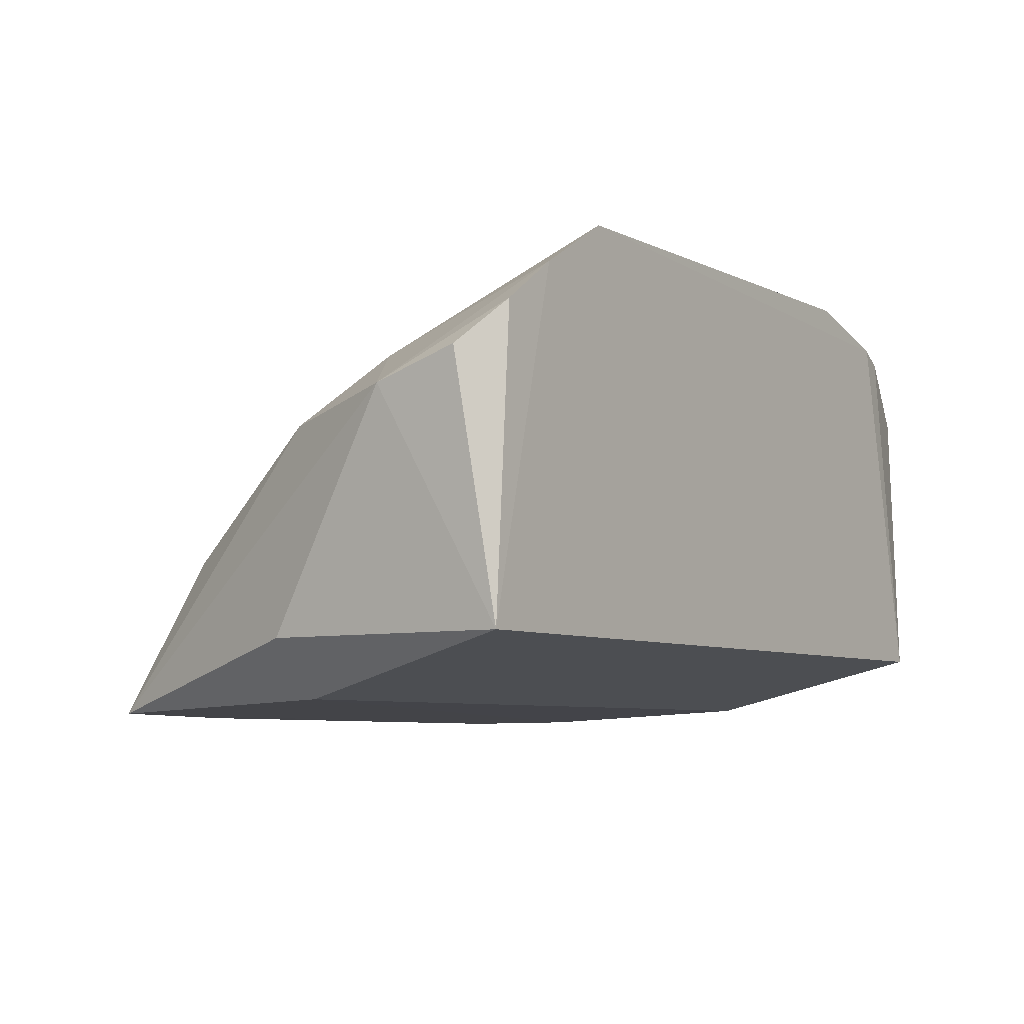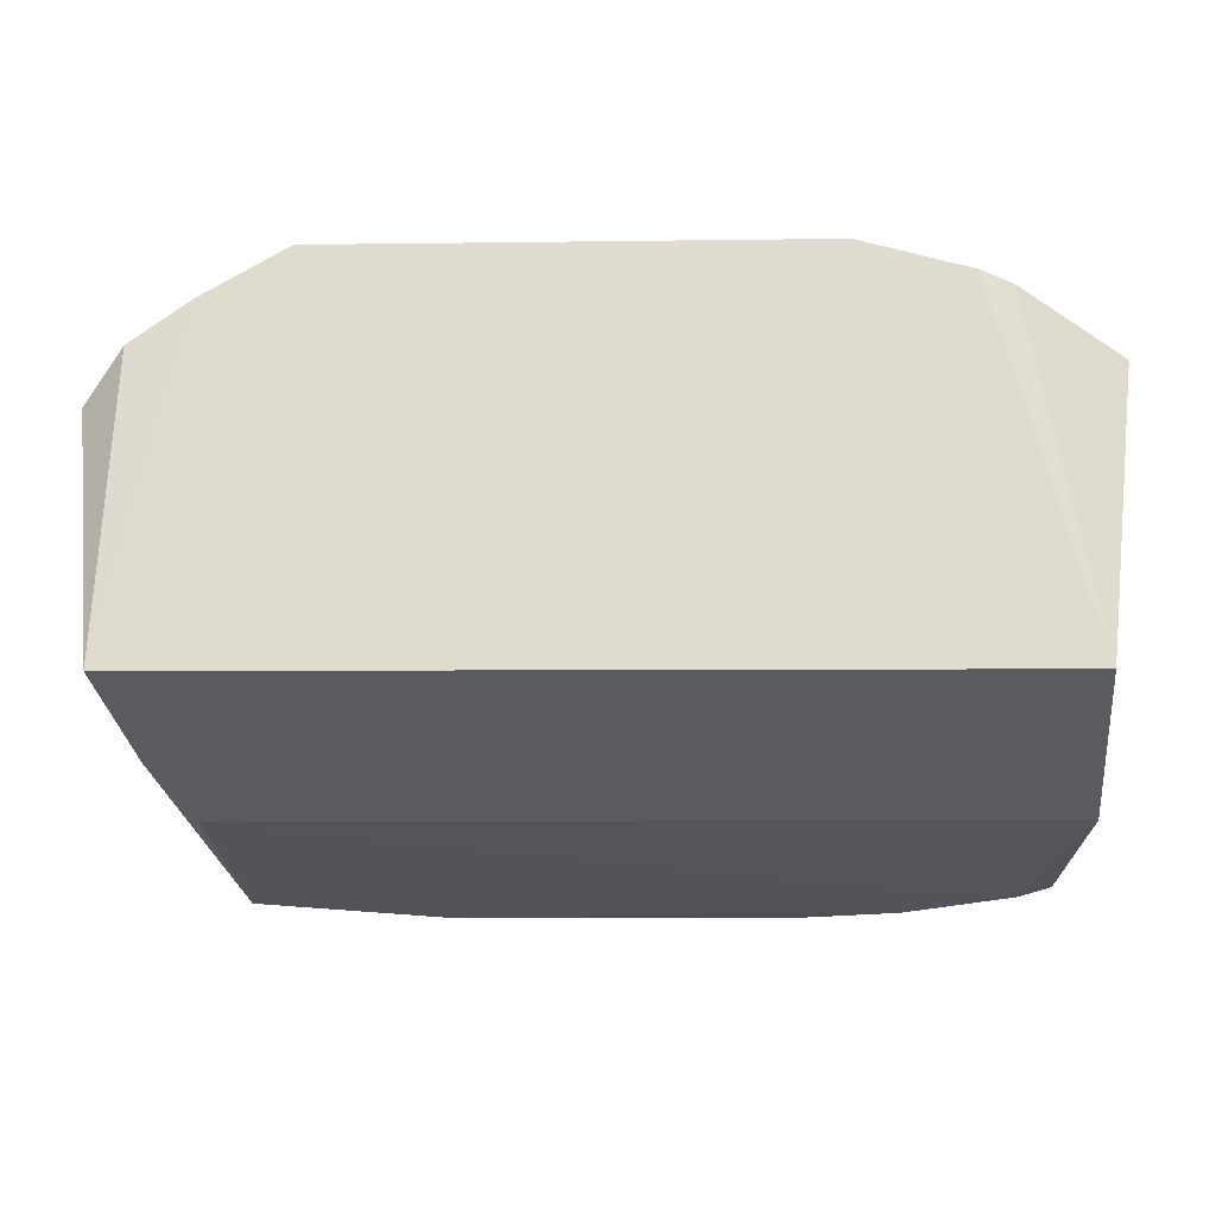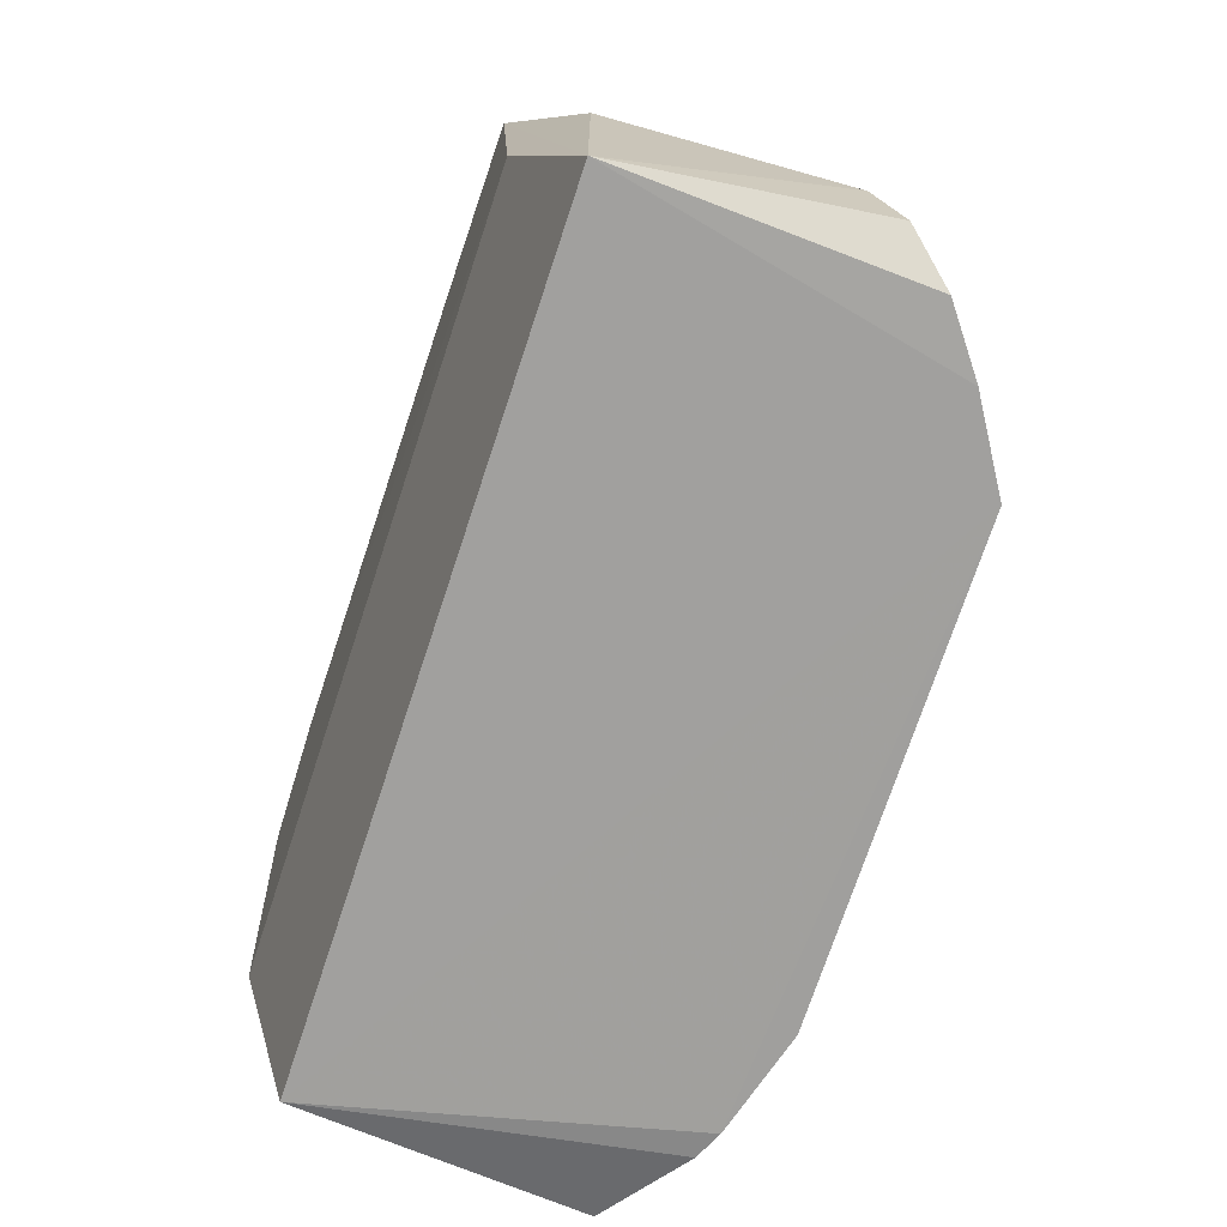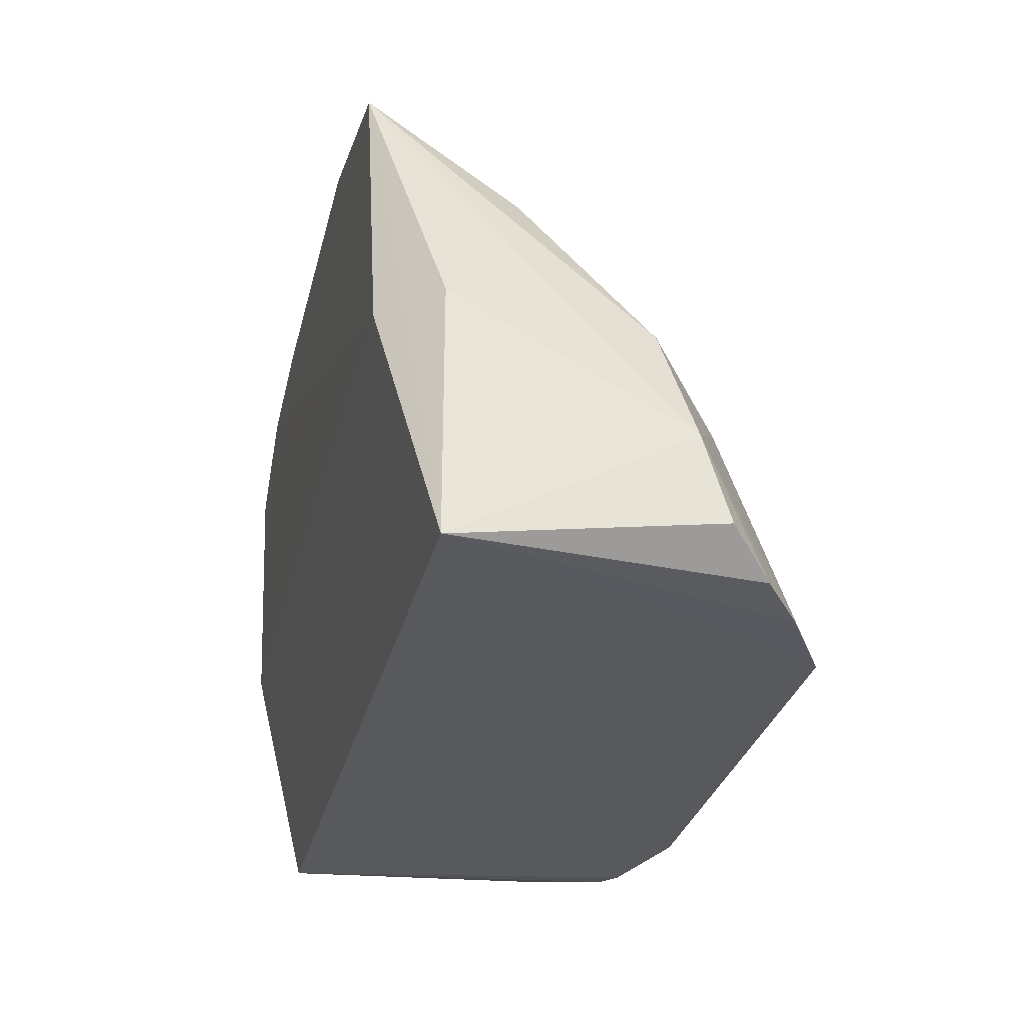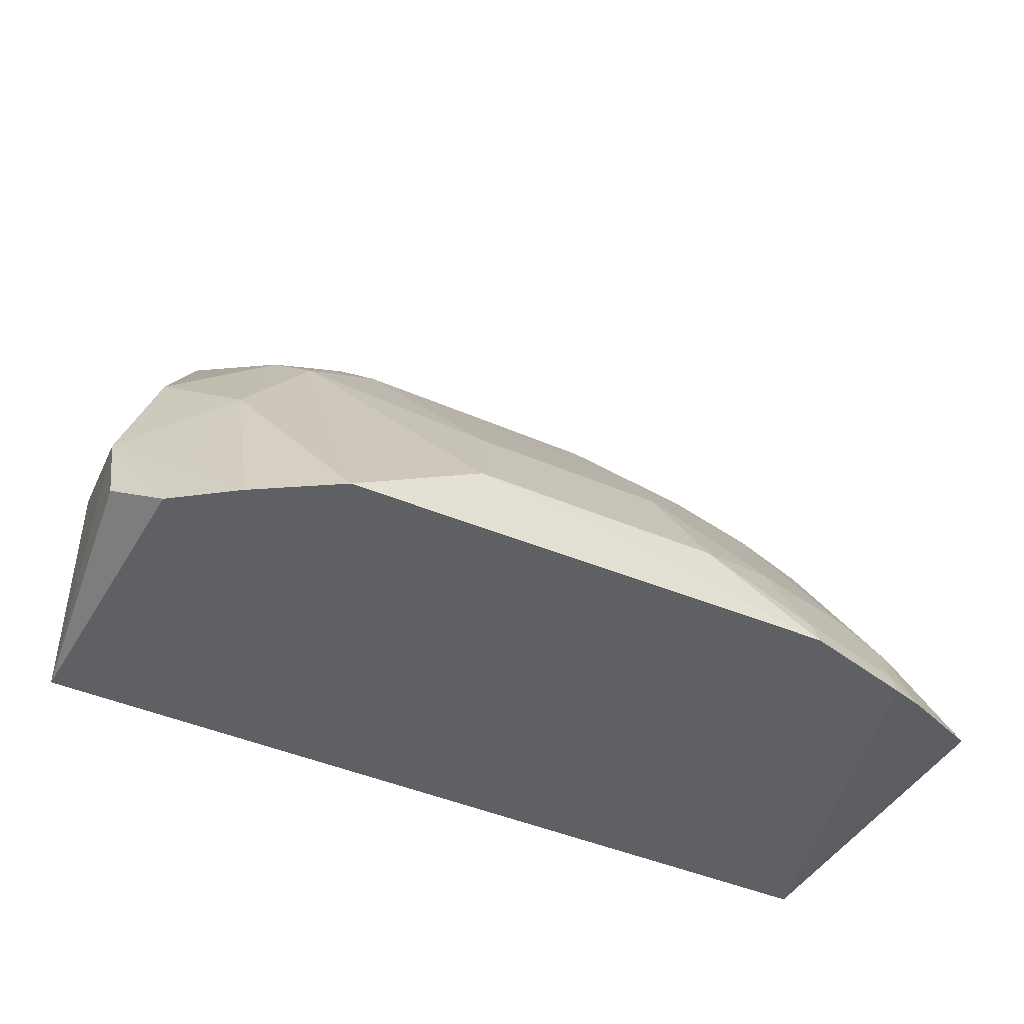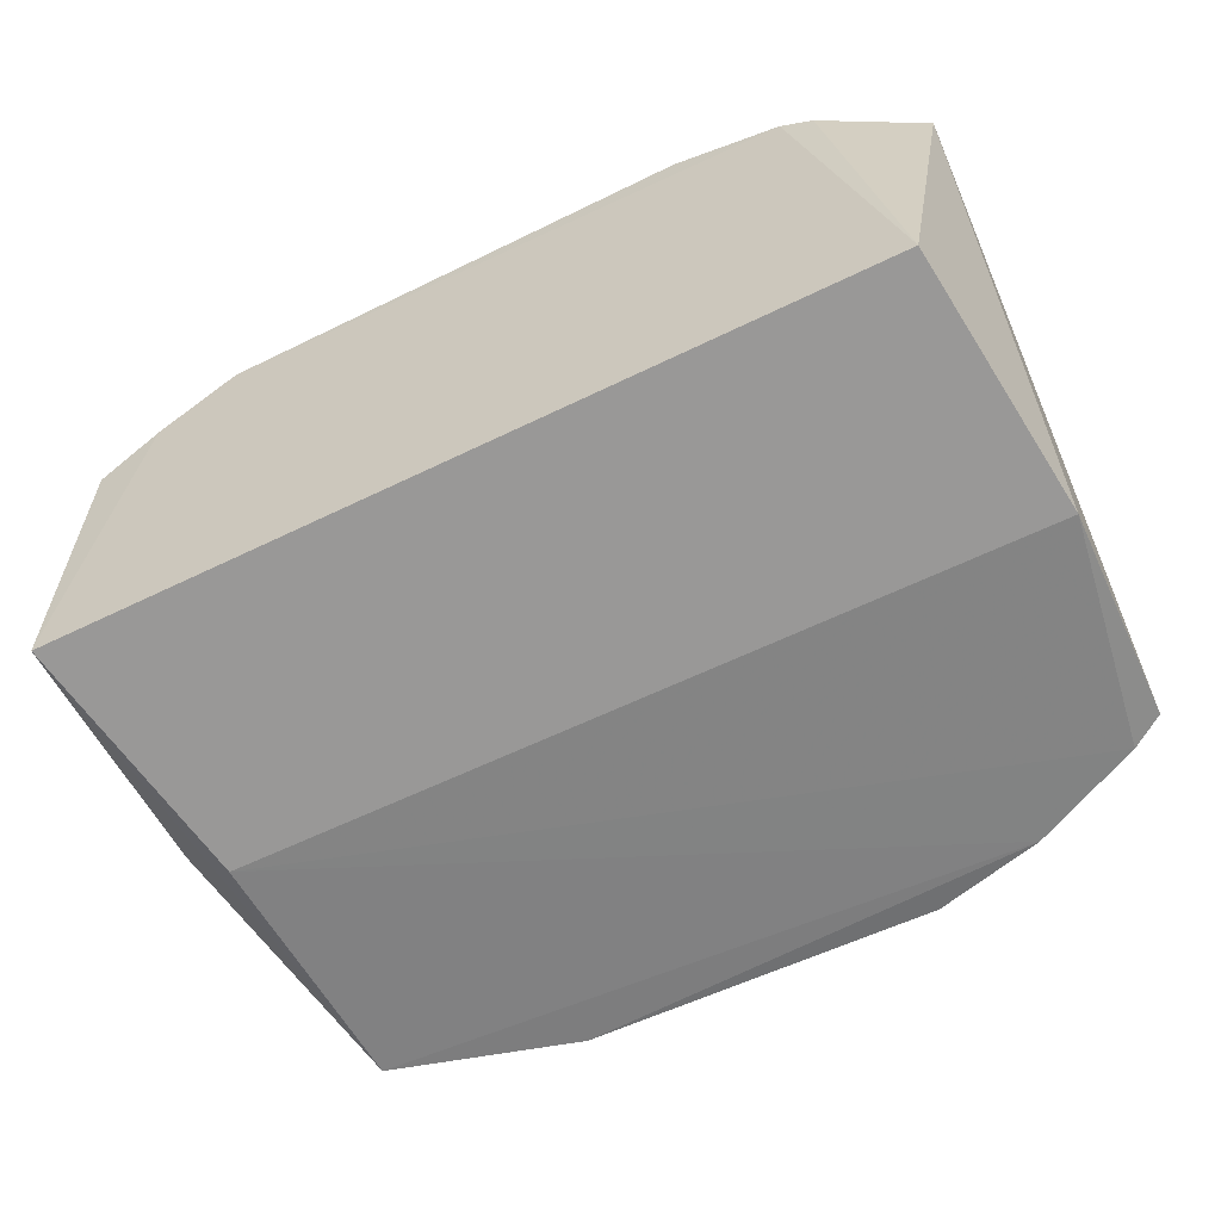
<metadata>
{"format":"obj","ext":"obj","renderer":"f3d","projection":"perspective","resolution":1024,"background":"white","views":[{"elev":-6.6,"azim":-55.1,"up":"+Z"},{"elev":-20.9,"azim":0.4,"up":"+Z"},{"elev":-71.5,"azim":-108.3,"up":"+Y"},{"elev":-29.9,"azim":-103.2,"up":"+Y"},{"elev":-45.0,"azim":-26.2,"up":"+Y"},{"elev":-58.5,"azim":26.9,"up":"+Z"}]}
</metadata>
<code>
v 0.1698 0.09128 0.4618
v 0.22 0.09569 0.2652
v 0.2308 0.3457 0.2302
v -0.09527 0.401 0.2276
v -0.2345 0.09569 0.2652
v 0.03621 0.2928 0.3701
v 0.2407 0.11 0.4236
v -0.151 0.09084 0.4757
v 0.2352 0.232 0.2348
v 0.0957 0.4034 0.2275
v 0.1866 0.09376 0.4552
v 0.1822 0.2479 0.3693
v 0.05052 0.132 0.4735
v -0.1684 0.2635 0.3839
v -0.2042 0.232 0.2348
v -0.08051 0.3654 0.2987
v 0.1547 0.3861 0.2262
v 0.2289 0.2251 0.3618
v 0.1817 0.1317 0.4427
v 0.1093 0.3363 0.3106
v 0.111 0.09124 0.4782
v 0.1246 0.2352 0.3997
v -0.2496 0.1562 0.3862
v -0.06653 0.1916 0.4437
v -0.05012 0.3949 0.255
v -0.1101 0.2795 0.3851
v -0.196 0.3676 0.2395
v -0.1985 0.3727 0.2288
v 0.2139 0.3568 0.2276
v 0.2101 0.3209 0.281
v 0.1682 0.2352 0.3858
v 0.1689 0.1044 0.4581
v 0.006325 0.3668 0.2966
v 0.1523 0.3353 0.296
v -0.08091 0.1319 0.4737
v 0.09472 0.147 0.4585
v 0.05129 0.2348 0.4144
v 0.1093 0.2775 0.3694
v -0.2276 0.09296 0.4242
v -0.193 0.1933 0.4124
v -0.09417 0.3796 0.2701
v -0.124 0.3363 0.3261
v -0.1531 0.2485 0.4009
v -0.2258 0.226 0.374
v -0.2345 0.232 0.2652
v 0.2245 0.3348 0.2522
v 0.2112 0.2486 0.3542
v 0.1542 0.1471 0.4437
v 0.05026 0.3218 0.3404
v 0.06491 0.3808 0.2672
v 0.03575 0.3961 0.253
v 0.1523 0.3796 0.2369
v 0.09385 0.3968 0.2375
v 0.1097 0.1044 0.4742
v 0.03666 0.1913 0.4438
v 0.02138 0.2779 0.385
v 0.08006 0.2487 0.3999
v 0.153 0.2623 0.3688
v -0.2488 0.1106 0.4006
v -0.1955 0.09149 0.4483
v -0.1562 0.3815 0.2397
v -0.1245 0.2935 0.3706
v -0.1947 0.3203 0.3108
v -0.1232 0.3645 0.2846
f 8 5 2
f 8 2 1
f 9 2 5
f 9 7 2
f 9 3 7
f 11 1 2
f 11 2 7
f 15 9 5
f 17 4 10
f 18 7 3
f 19 11 7
f 19 7 18
f 21 8 1
f 25 10 4
f 28 17 15
f 28 4 17
f 28 15 5
f 29 9 15
f 29 15 17
f 29 3 9
f 31 19 18
f 32 1 11
f 32 11 19
f 32 21 1
f 33 26 6
f 33 16 26
f 33 25 16
f 35 21 13
f 35 8 21
f 35 13 24
f 41 25 4
f 41 16 25
f 43 24 26
f 43 35 24
f 43 8 35
f 43 40 8
f 43 14 40
f 44 40 14
f 44 23 40
f 44 28 23
f 45 28 5
f 45 5 23
f 45 23 28
f 46 30 18
f 46 18 3
f 46 3 29
f 46 29 17
f 47 18 30
f 47 31 18
f 47 12 31
f 47 34 12
f 47 30 34
f 48 31 22
f 48 19 31
f 48 22 36
f 48 32 19
f 49 33 6
f 49 20 33
f 49 38 20
f 49 6 38
f 50 33 20
f 51 10 25
f 51 25 33
f 51 33 50
f 52 17 10
f 52 34 30
f 52 46 17
f 52 30 46
f 53 20 34
f 53 50 20
f 53 51 50
f 53 10 51
f 53 52 10
f 53 34 52
f 54 36 13
f 54 13 21
f 54 48 36
f 54 21 32
f 54 32 48
f 55 36 22
f 55 22 37
f 55 13 36
f 55 24 13
f 55 37 26
f 55 26 24
f 56 6 26
f 56 26 37
f 57 37 22
f 57 22 38
f 57 56 37
f 57 38 6
f 57 6 56
f 58 38 22
f 58 22 31
f 58 31 12
f 58 12 34
f 58 34 20
f 58 20 38
f 59 39 23
f 59 23 5
f 59 5 39
f 60 39 5
f 60 5 8
f 60 8 40
f 60 40 23
f 60 23 39
f 61 28 27
f 61 41 4
f 61 4 28
f 62 26 16
f 62 16 42
f 62 42 14
f 62 43 26
f 62 14 43
f 63 14 42
f 63 44 14
f 63 27 28
f 63 28 44
f 64 42 16
f 64 16 41
f 64 41 61
f 64 61 27
f 64 63 42
f 64 27 63

</code>
